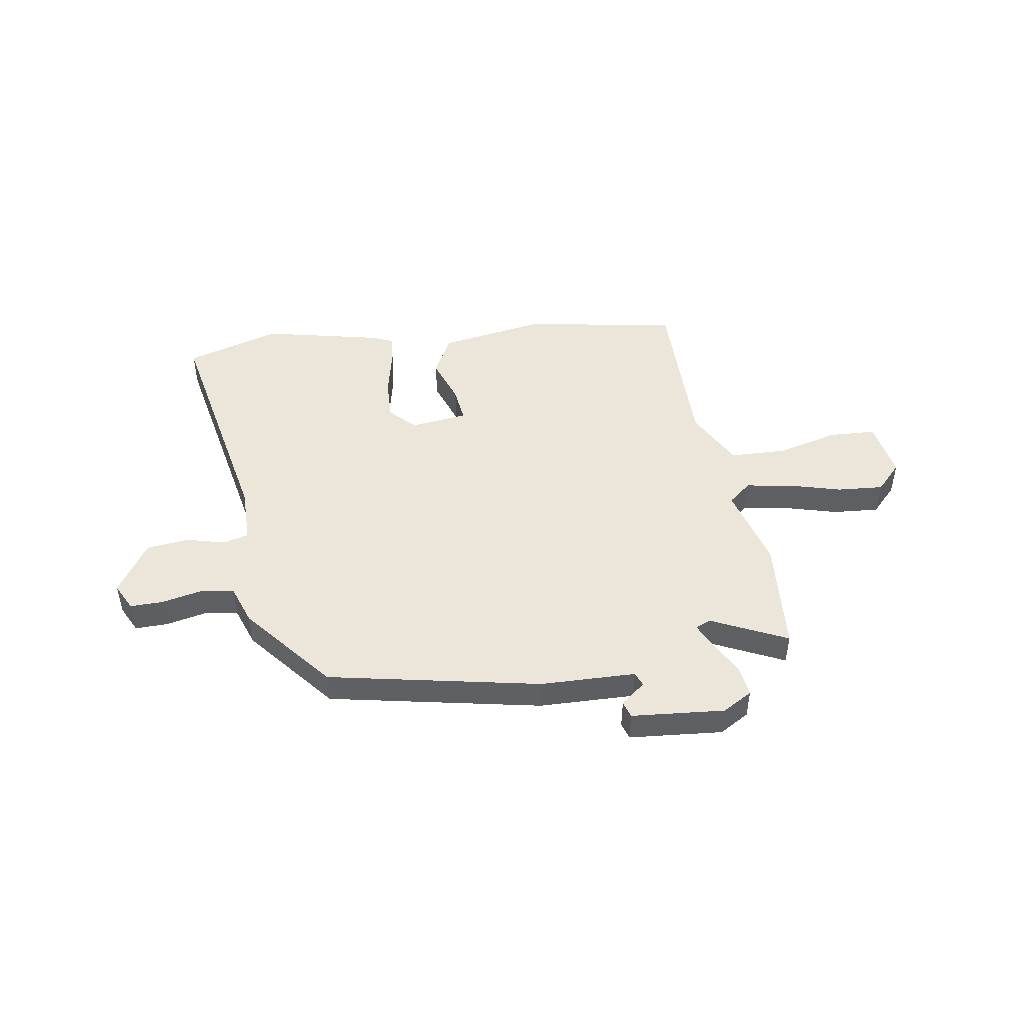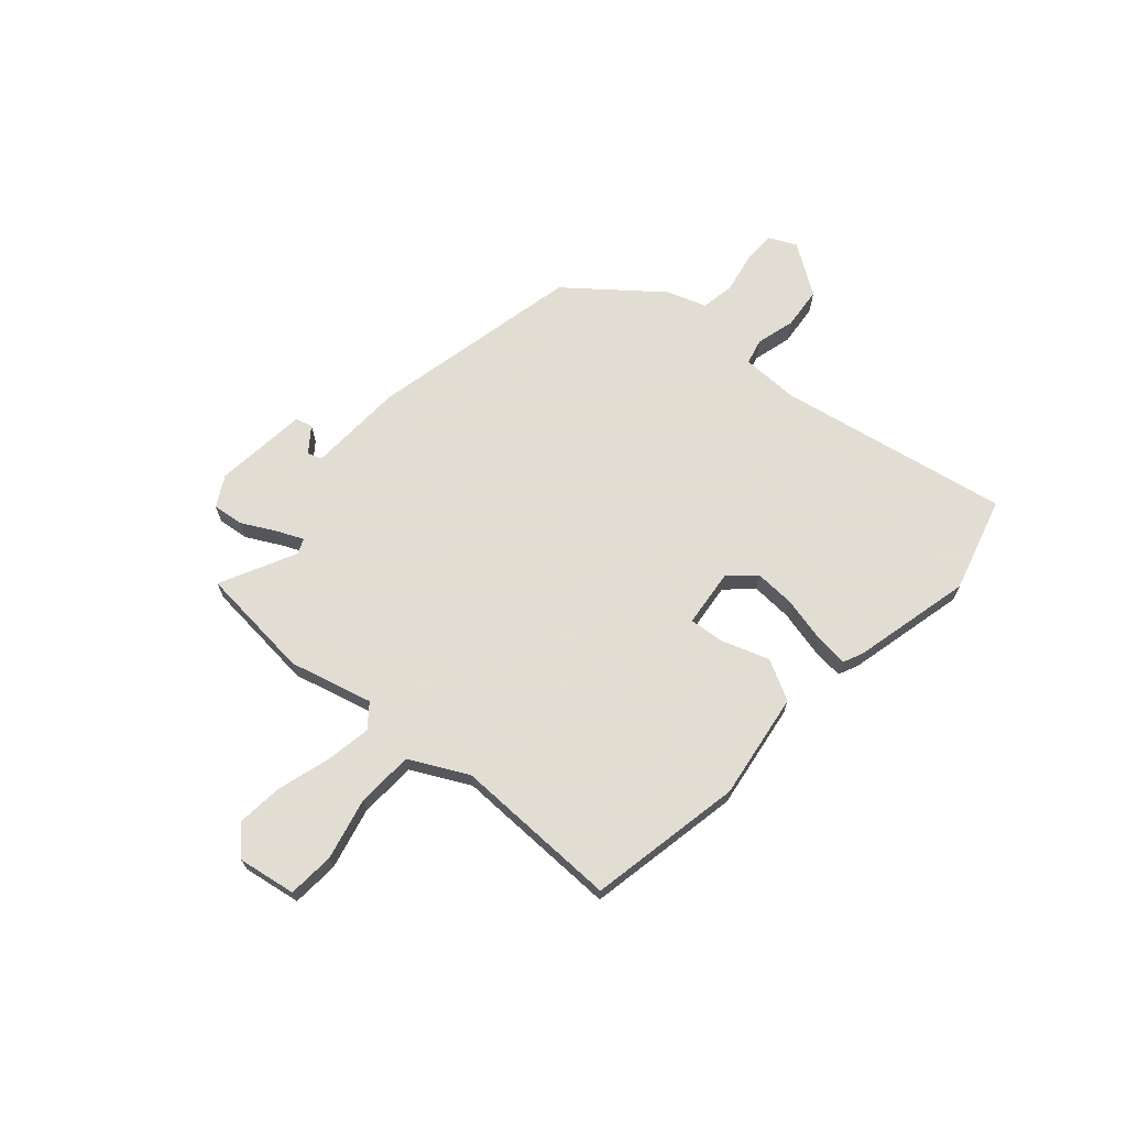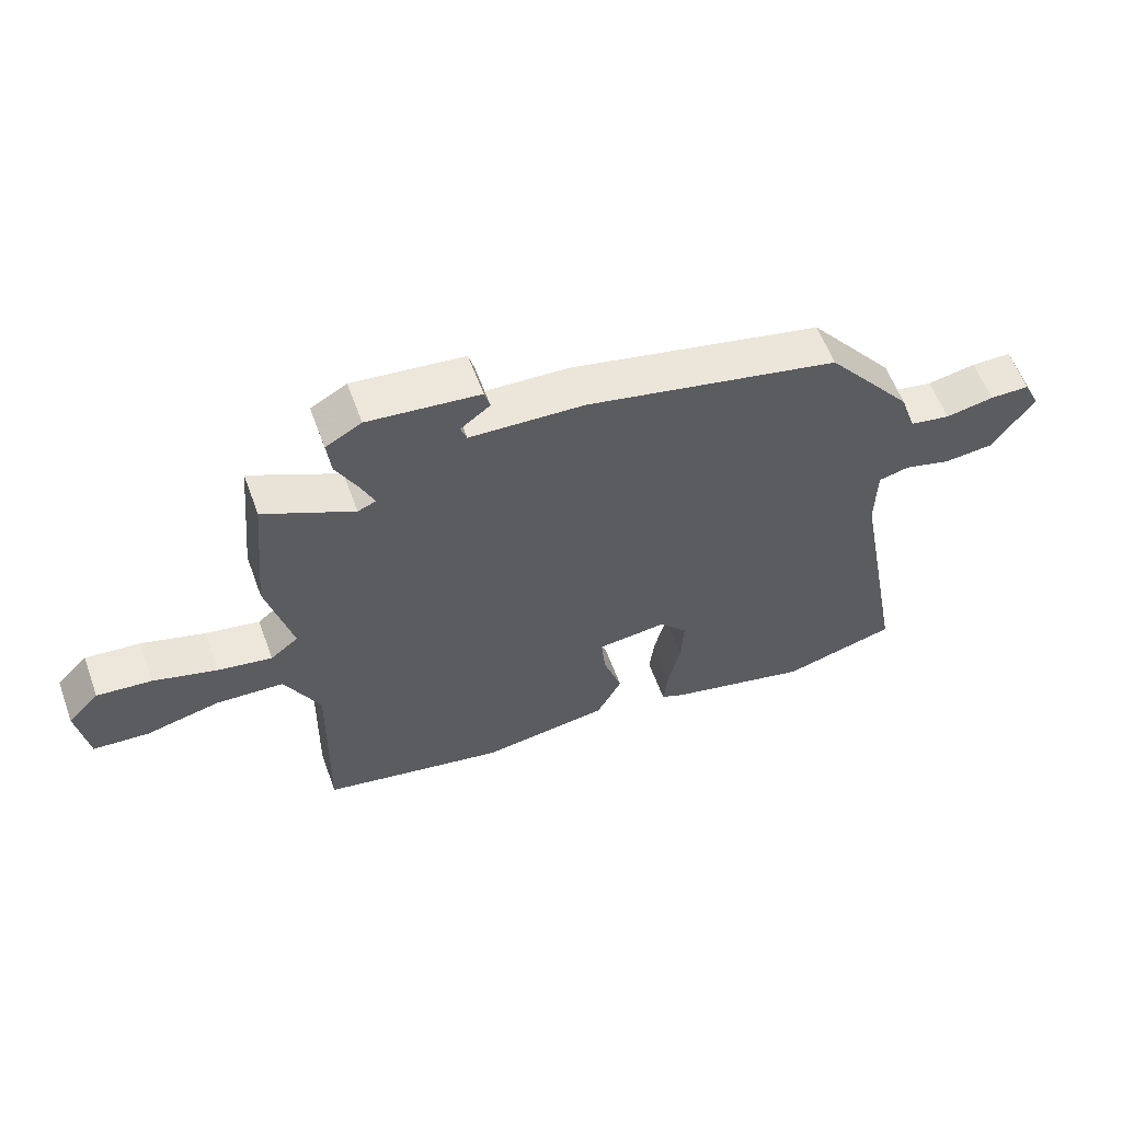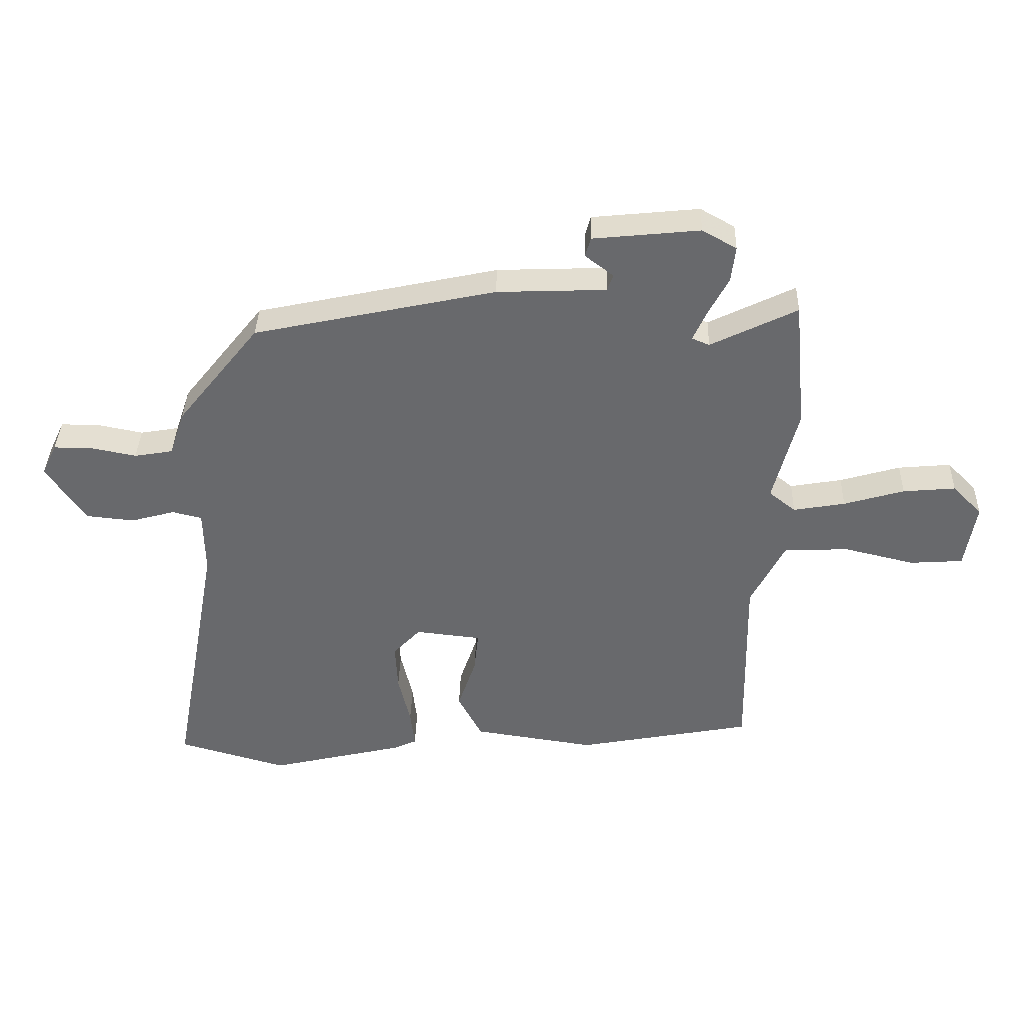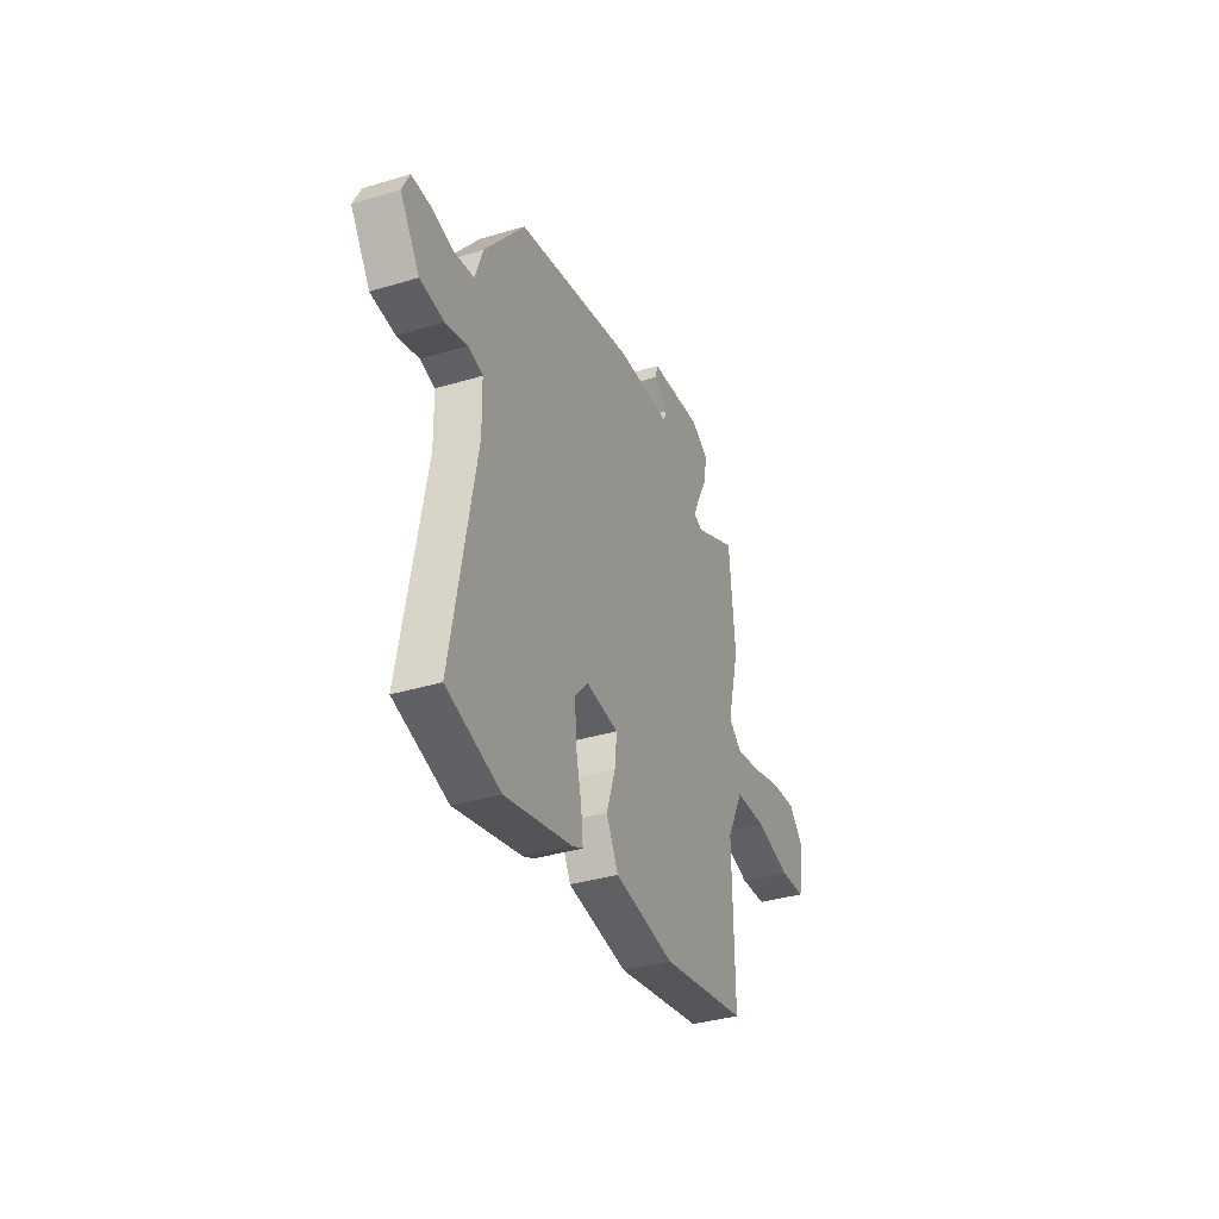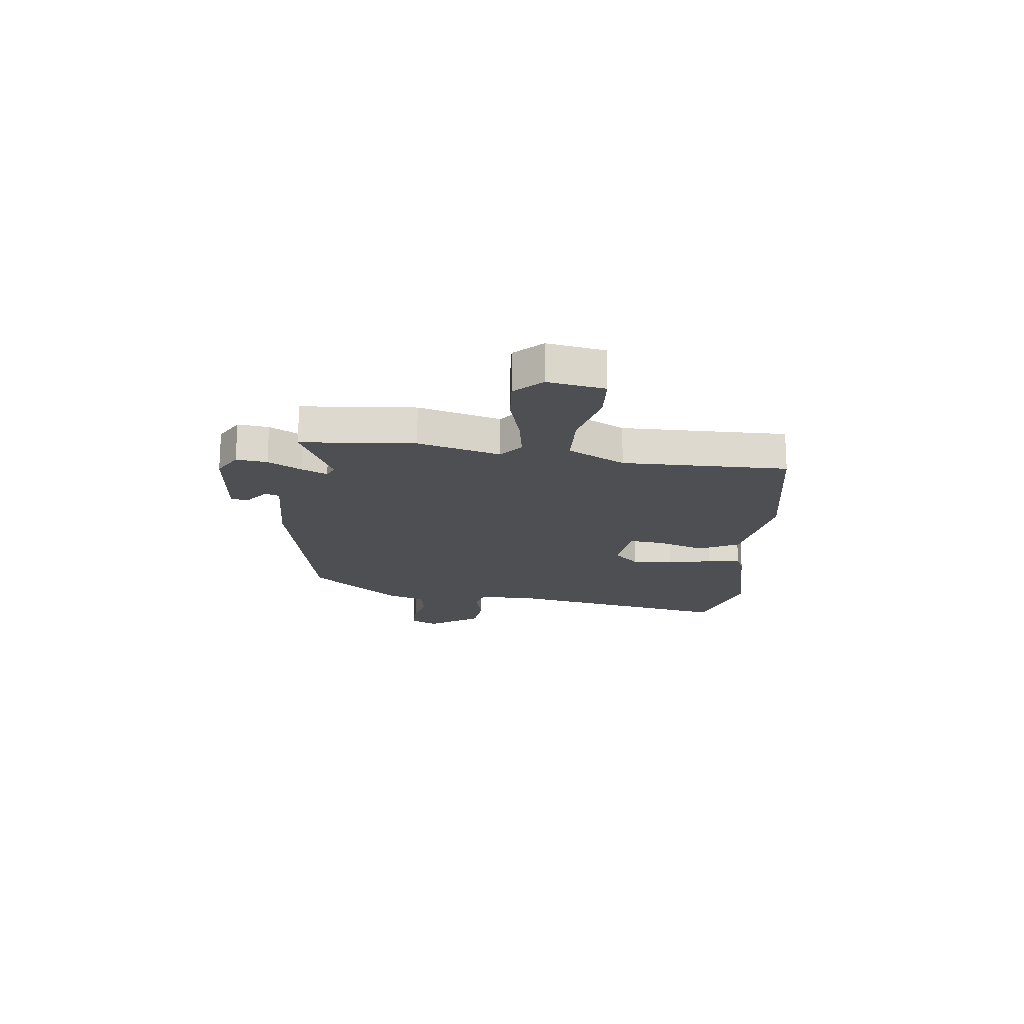
<metadata>
{"format":"obj","ext":"obj","renderer":"f3d","projection":"perspective","resolution":1024,"background":"white","views":[{"elev":48.0,"azim":-9.8,"up":"+Y"},{"elev":68.1,"azim":131.5,"up":"+Y"},{"elev":58.8,"azim":159.9,"up":"+Z"},{"elev":37.0,"azim":1.6,"up":"+Z"},{"elev":-36.3,"azim":-68.5,"up":"+Z"},{"elev":-17.9,"azim":83.1,"up":"+Y"}]}
</metadata>
<code>
v -0.399 0.07 0.462
v 0.002 0.07 0.548
v 0.183 0.07 0.555
v 0.193 0.07 0.582
v 0.146 0.07 0.618
v 0.155 0.07 0.65
v 0.332 0.07 0.668
v 0.389 0.07 0.636
v 0.382 0.07 0.577
v 0.348 0.07 0.513
v 0.326 0.07 0.464
v 0.355 0.07 0.452
v 0.498 0.07 0.522
v 0.518 0.07 0.306
v 0.477 0.07 0.149
v 0.521 0.07 0.114
v 0.607 0.07 0.129
v 0.707 0.07 0.158
v 0.794 0.07 0.166
v 0.843 0.07 0.116
v 0.825 0.07 0.007
v 0.737 0.07 0.001
v 0.62 0.07 0.029
v 0.513 0.07 0.024
v 0.457 0.07 -0.085
v 0.462 0.07 -0.399
v 0.171 0.07 -0.454
v -0.031 0.07 -0.424
v -0.071 0.07 -0.348
v -0.041 0.07 -0.26
v -0.034 0.07 -0.192
v -0.143 0.07 -0.18
v -0.188 0.07 -0.228
v -0.184 0.07 -0.306
v -0.164 0.07 -0.39
v -0.157 0.07 -0.453
v -0.194 0.07 -0.47
v -0.419 0.07 -0.523
v -0.599 0.07 -0.472
v -0.519 0.07 -0.033
v -0.521 0.07 0.074
v -0.57 0.07 0.086
v -0.643 0.07 0.066
v -0.723 0.07 0.074
v -0.788 0.07 0.17
v -0.763 0.07 0.222
v -0.7 0.07 0.222
v -0.624 0.07 0.207
v -0.56 0.07 0.218
v -0.535 0.07 0.292
v -0.399 0 0.462
v 0.002 0 0.548
v 0.183 0 0.555
v 0.193 0 0.582
v 0.146 0 0.618
v 0.155 0 0.65
v 0.332 0 0.668
v 0.389 0 0.636
v 0.382 0 0.577
v 0.348 0 0.513
v 0.326 0 0.464
v 0.355 0 0.452
v 0.498 0 0.522
v 0.518 0 0.306
v 0.477 0 0.149
v 0.521 0 0.114
v 0.607 0 0.129
v 0.707 0 0.158
v 0.794 0 0.166
v 0.843 0 0.116
v 0.825 0 0.007
v 0.737 0 0.001
v 0.62 0 0.029
v 0.513 0 0.024
v 0.457 0 -0.085
v 0.462 0 -0.399
v 0.171 0 -0.454
v -0.031 0 -0.424
v -0.071 0 -0.348
v -0.041 0 -0.26
v -0.034 0 -0.192
v -0.143 0 -0.18
v -0.188 0 -0.228
v -0.184 0 -0.306
v -0.164 0 -0.39
v -0.157 0 -0.453
v -0.194 0 -0.47
v -0.419 0 -0.523
v -0.599 0 -0.472
v -0.519 0 -0.033
v -0.521 0 0.074
v -0.57 0 0.086
v -0.643 0 0.066
v -0.723 0 0.074
v -0.788 0 0.17
v -0.763 0 0.222
v -0.7 0 0.222
v -0.624 0 0.207
v -0.56 0 0.218
v -0.535 0 0.292
f 1 2 3
f 50 1 3
f 49 50 3
f 46 47 48
f 45 46 48
f 44 45 48
f 43 44 48
f 42 43 48
f 41 42 48 49
f 38 39 40
f 37 38 40
f 36 37 40
f 35 36 40
f 34 35 40
f 33 34 40 41
f 41 49 3
f 33 41 3
f 32 33 3
f 28 29 30
f 27 28 30
f 26 27 30
f 25 26 30
f 24 25 30 31
f 21 22 23
f 20 21 23
f 19 20 23
f 18 19 23
f 17 18 23
f 16 17 23 24
f 24 31 32
f 16 24 32
f 15 16 32
f 14 15 32
f 13 14 32
f 12 13 32
f 8 9 10
f 7 8 10
f 6 7 10
f 5 6 10
f 4 5 10
f 3 4 10 11
f 32 3 11
f 11 12 32
f 53 52 51
f 53 51 100
f 53 100 99
f 98 97 96
f 98 96 95
f 98 95 94
f 98 94 93
f 98 93 92
f 99 98 92 91
f 90 89 88
f 90 88 87
f 90 87 86
f 90 86 85
f 90 85 84
f 91 90 84 83
f 53 99 91
f 53 91 83
f 53 83 82
f 80 79 78
f 80 78 77
f 80 77 76
f 80 76 75
f 81 80 75 74
f 73 72 71
f 73 71 70
f 73 70 69
f 73 69 68
f 73 68 67
f 74 73 67 66
f 82 81 74
f 82 74 66
f 82 66 65
f 82 65 64
f 82 64 63
f 82 63 62
f 60 59 58
f 60 58 57
f 60 57 56
f 60 56 55
f 60 55 54
f 61 60 54 53
f 61 53 82
f 82 62 61
f 1 51 52 2
f 2 52 53 3
f 3 53 54 4
f 4 54 55 5
f 5 55 56 6
f 6 56 57 7
f 7 57 58 8
f 8 58 59 9
f 9 59 60 10
f 10 60 61 11
f 11 61 62 12
f 12 62 63 13
f 13 63 64 14
f 14 64 65 15
f 15 65 66 16
f 16 66 67 17
f 17 67 68 18
f 18 68 69 19
f 19 69 70 20
f 20 70 71 21
f 21 71 72 22
f 22 72 73 23
f 23 73 74 24
f 24 74 75 25
f 25 75 76 26
f 26 76 77 27
f 27 77 78 28
f 28 78 79 29
f 29 79 80 30
f 30 80 81 31
f 31 81 82 32
f 32 82 83 33
f 33 83 84 34
f 34 84 85 35
f 35 85 86 36
f 36 86 87 37
f 37 87 88 38
f 38 88 89 39
f 39 89 90 40
f 40 90 91 41
f 41 91 92 42
f 42 92 93 43
f 43 93 94 44
f 44 94 95 45
f 45 95 96 46
f 46 96 97 47
f 47 97 98 48
f 48 98 99 49
f 49 99 100 50
f 50 100 51 1

</code>
